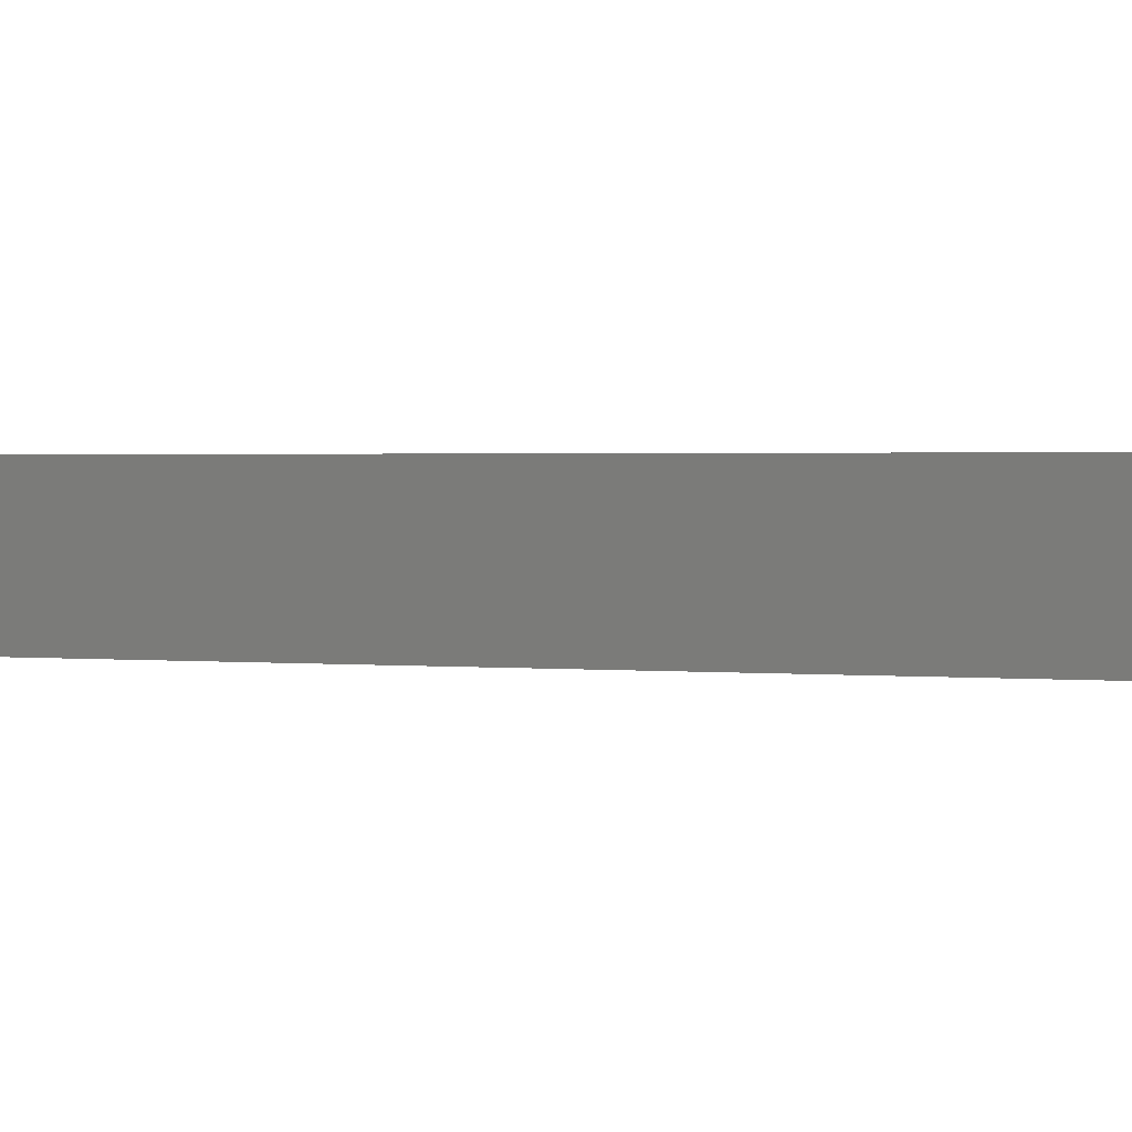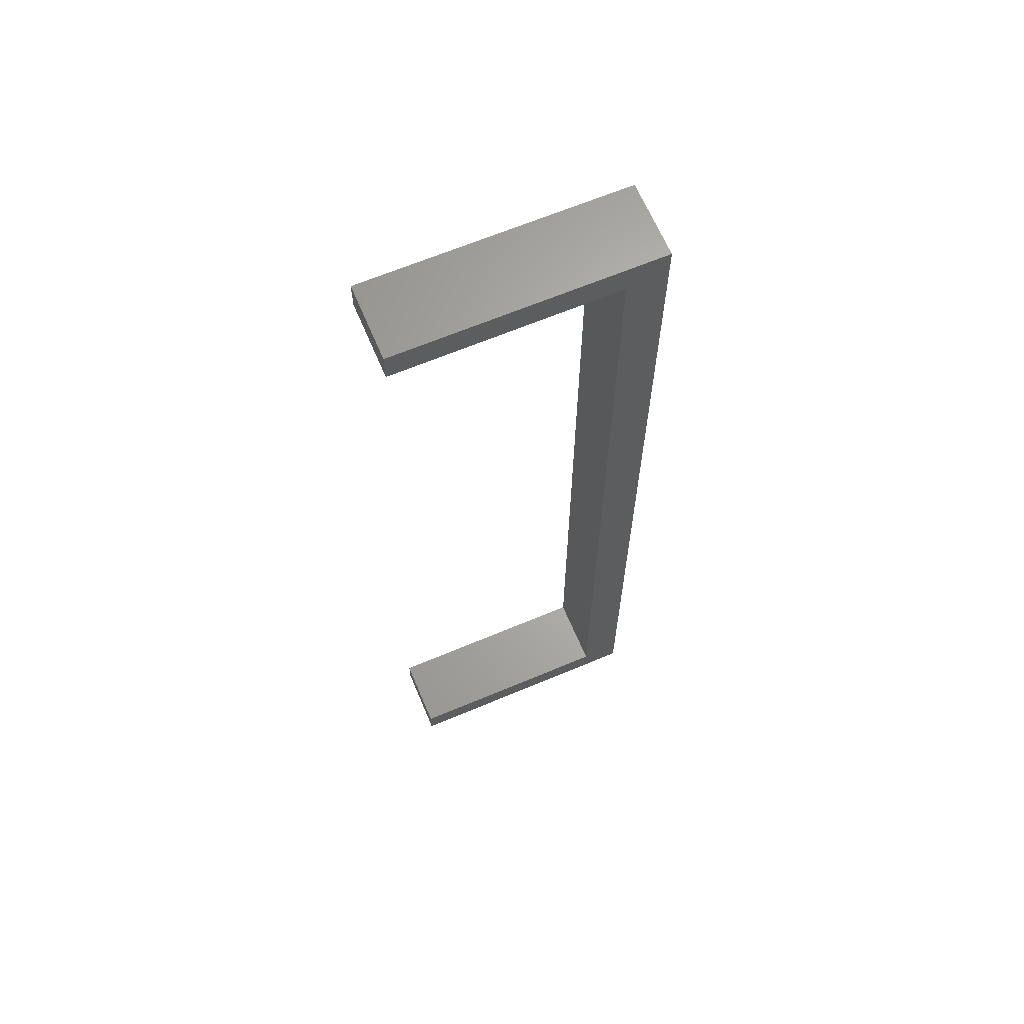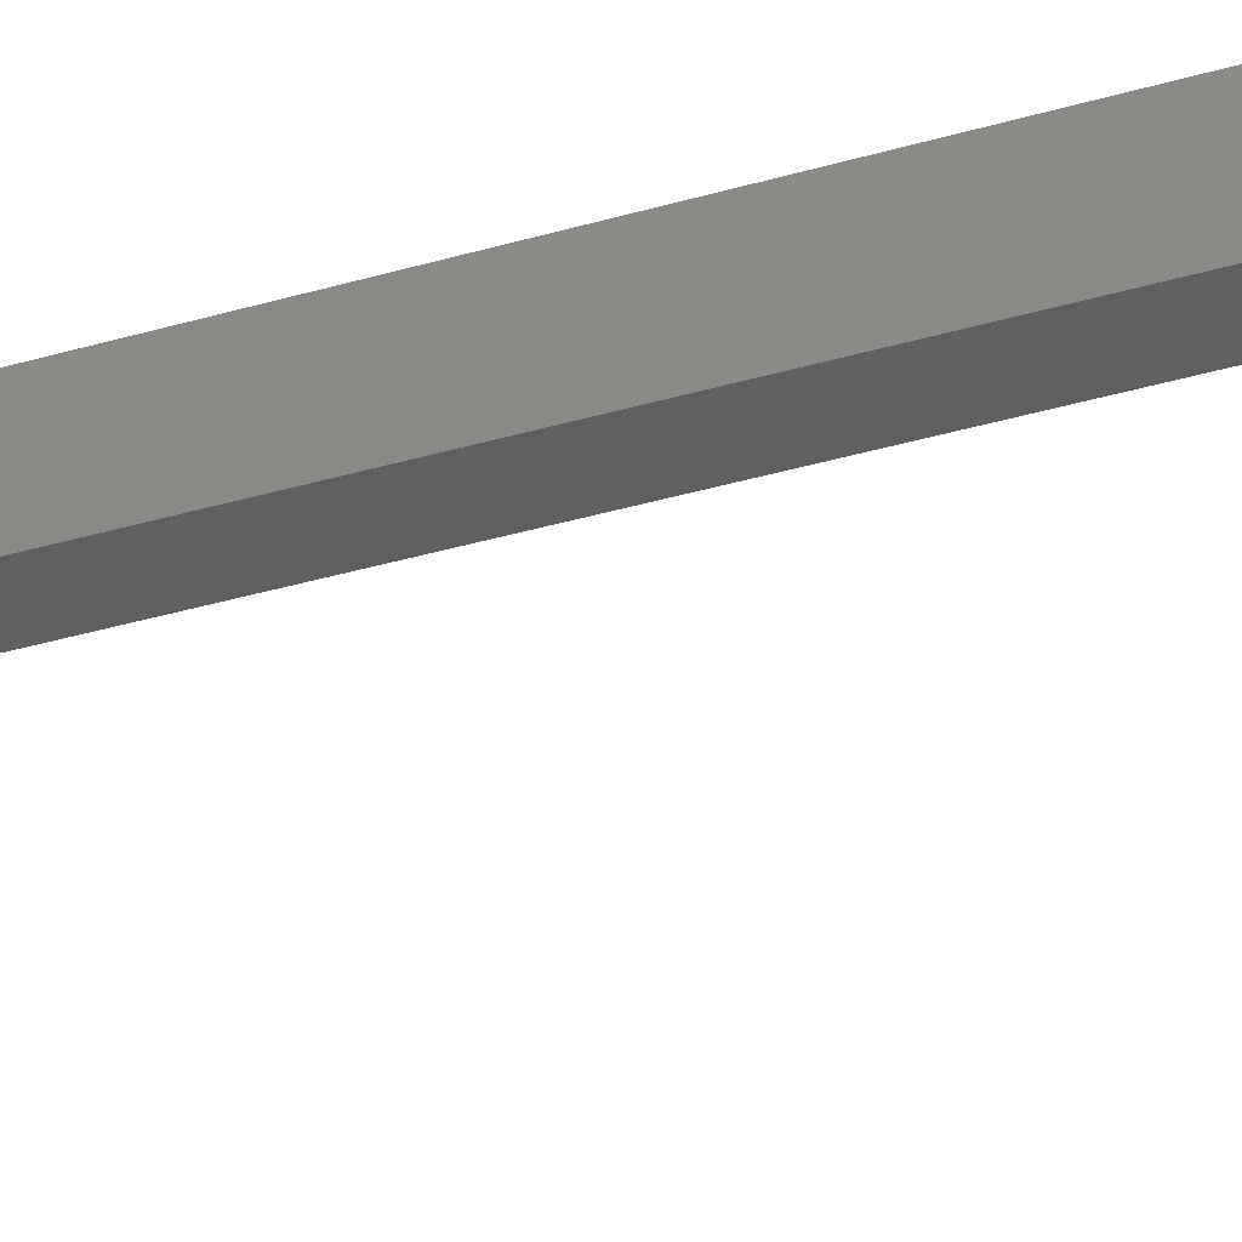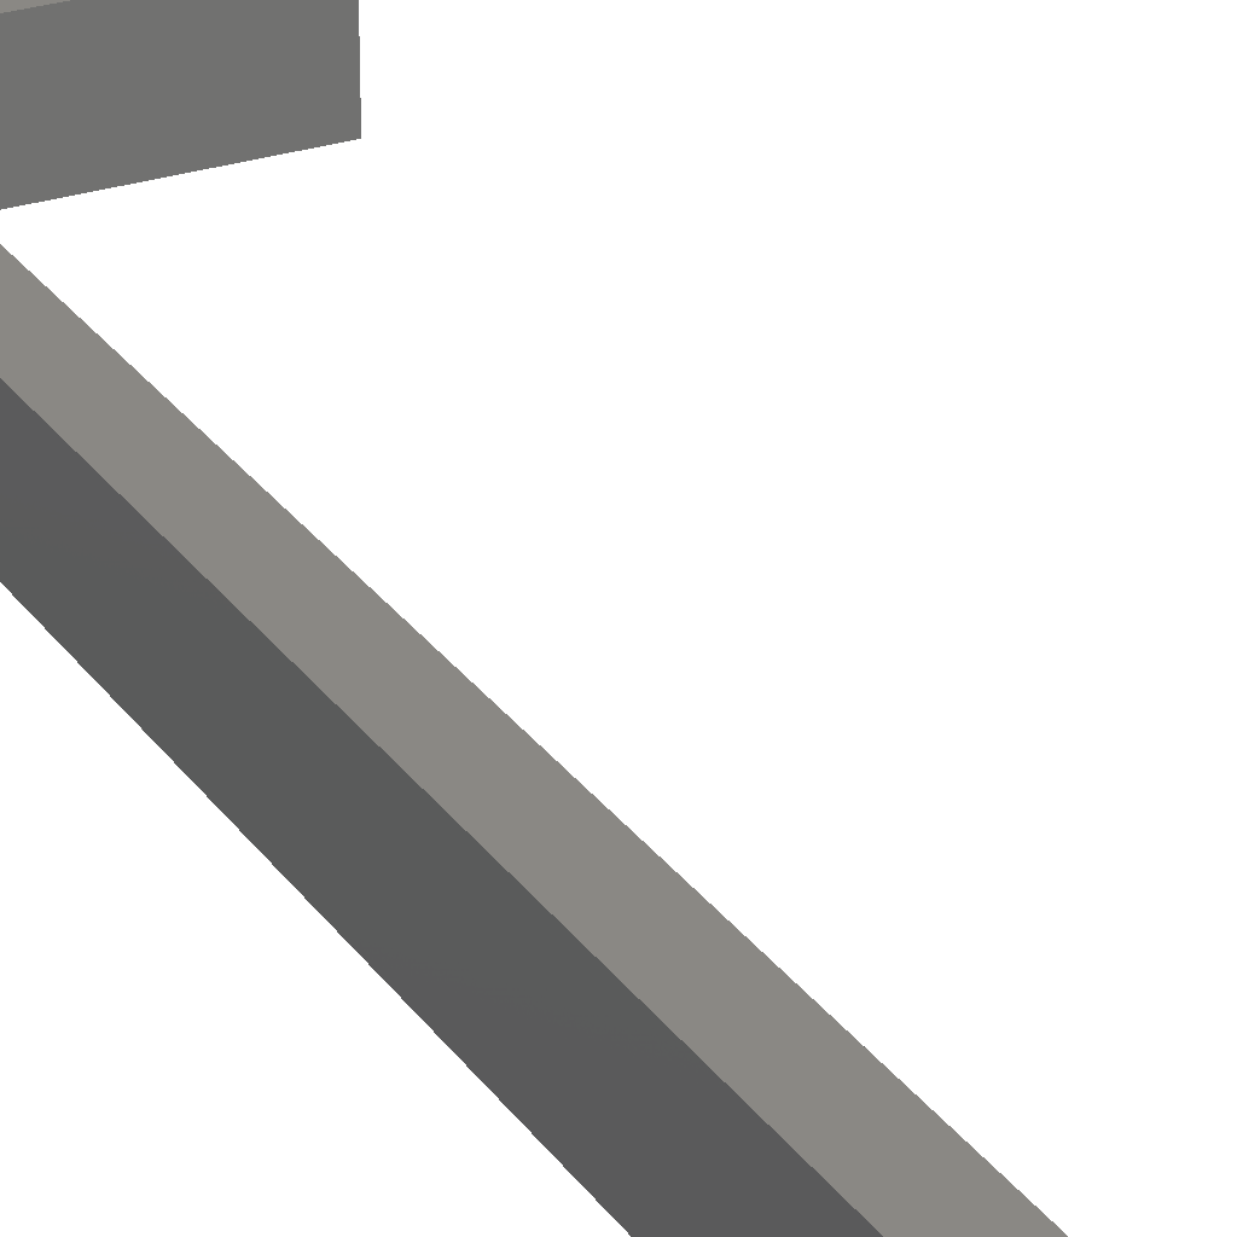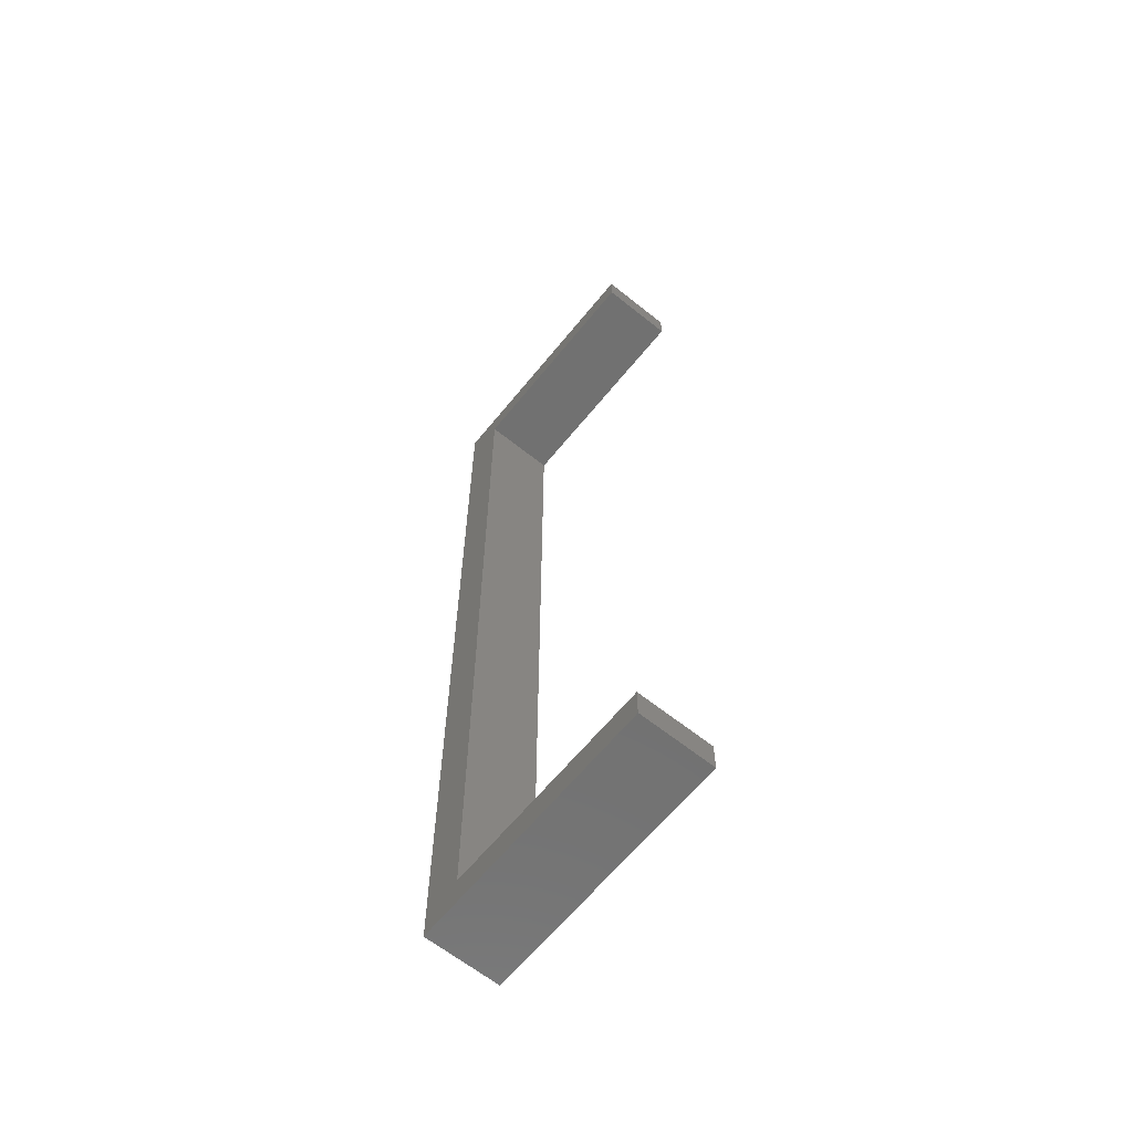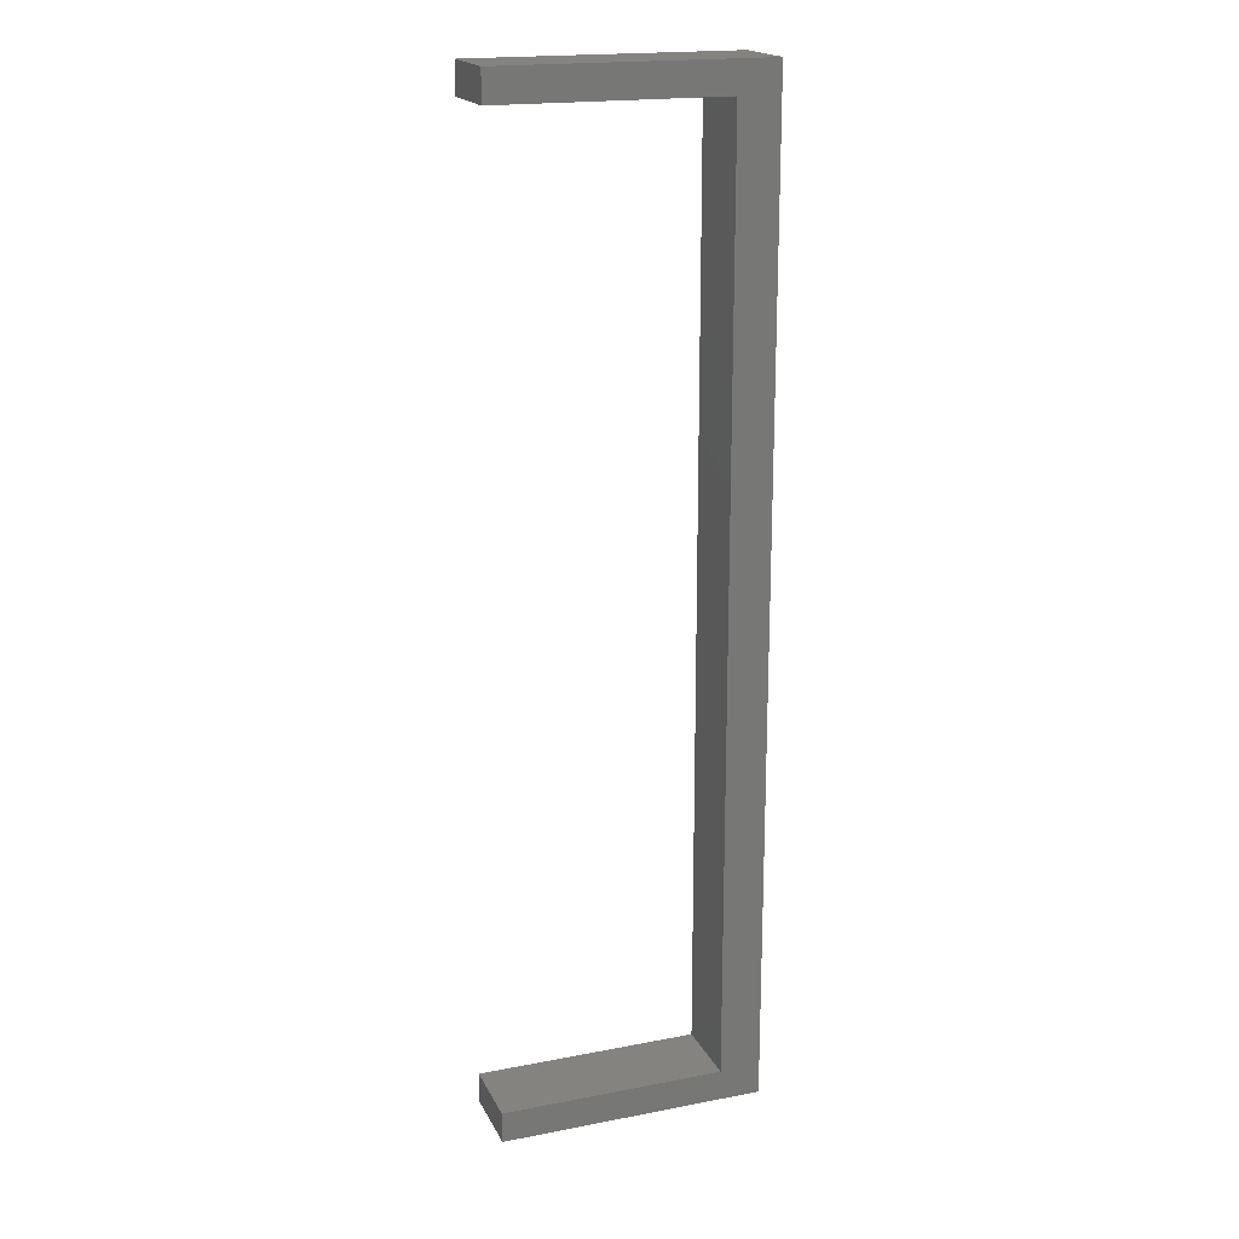
<metadata>
{"format":"stl","ext":"stl","renderer":"f3d","projection":"perspective","resolution":1024,"background":"white","views":[{"elev":0.9,"azim":122.6,"up":"+Z"},{"elev":65.5,"azim":157.1,"up":"+Y"},{"elev":-40.0,"azim":-70.5,"up":"+Z"},{"elev":27.0,"azim":-27.4,"up":"+Z"},{"elev":-63.4,"azim":51.0,"up":"+Y"},{"elev":19.1,"azim":160.0,"up":"+Y"}]}
</metadata>
<code>
# stl→obj: 16 verts, 28 faces
v 0.0005 -97 126.9
v 51.63 -97 141.9
v 0.0005 -97 141.9
v 51.63 -97 126.9
v 51.63 97 126.9
v 0.0005 97 141.9
v 51.63 97 141.9
v 0.0005 97 126.9
v 51.63 90.99 141.9
v 51.63 90.99 126.9
v 51.63 -90.99 126.9
v 51.63 -90.99 141.9
v 8.001 -90.99 141.9
v 8.001 -90.99 126.9
v 8.001 90.99 126.9
v 8.001 90.99 141.9
f 1 2 3
f 2 1 4
f 5 6 7
f 6 5 8
f 9 5 7
f 5 9 10
f 2 11 12
f 11 2 4
f 1 6 8
f 6 1 3
f 11 13 12
f 13 11 14
f 15 9 16
f 9 15 10
f 13 15 16
f 15 13 14
f 7 16 9
f 16 6 13
f 6 16 7
f 13 2 12
f 13 3 2
f 3 13 6
f 4 14 11
f 14 1 15
f 1 14 4
f 15 5 10
f 15 8 5
f 8 15 1

</code>
